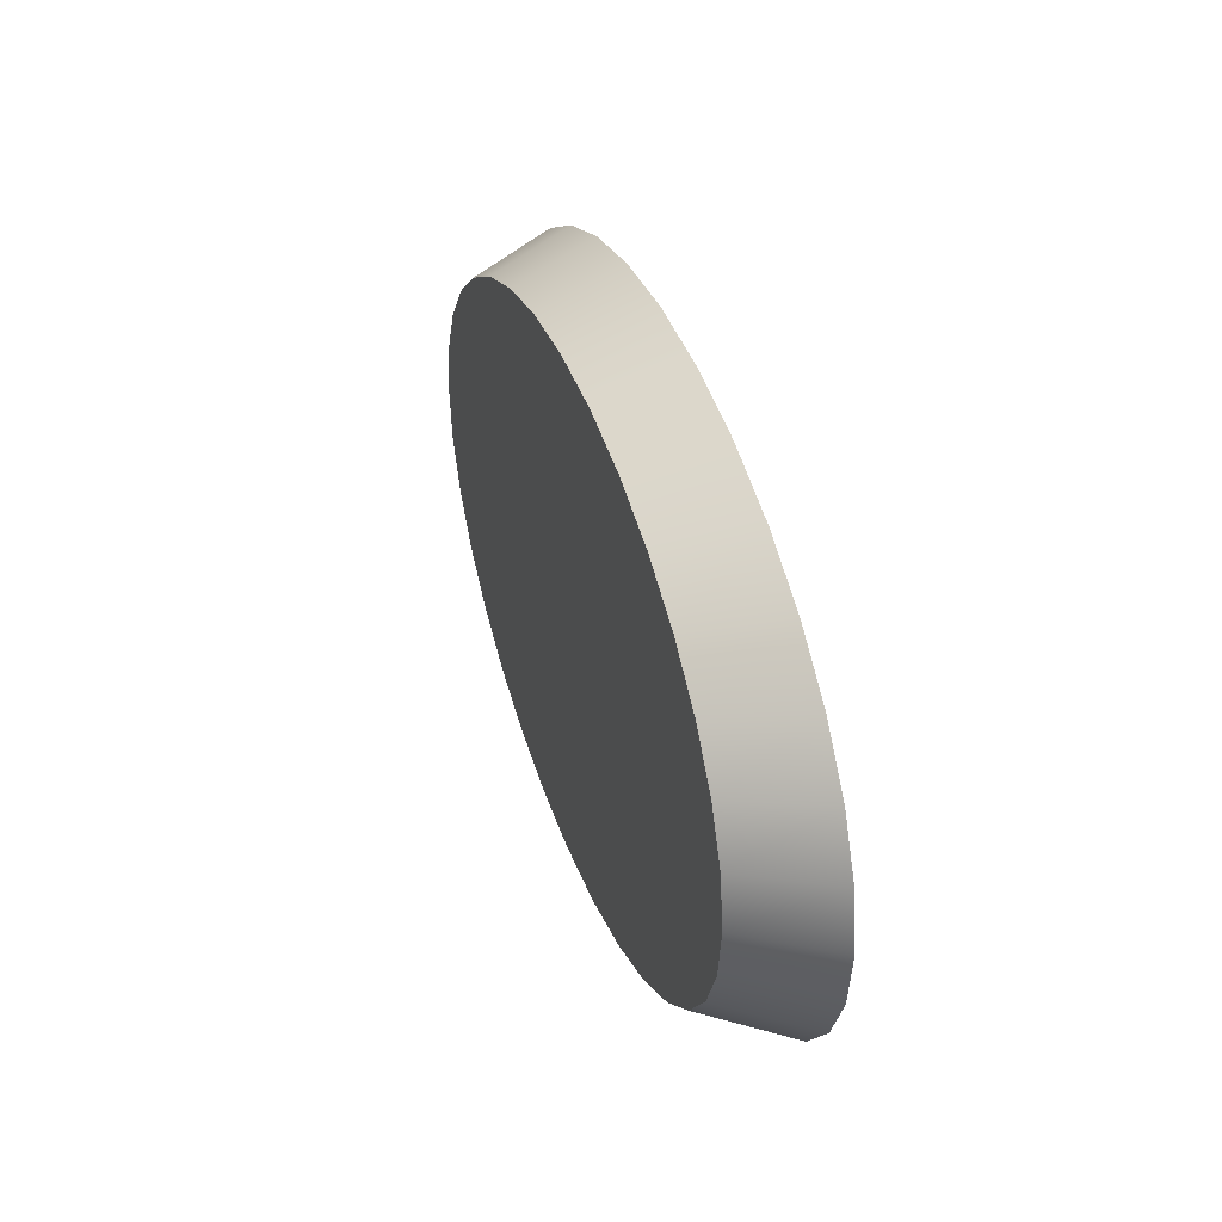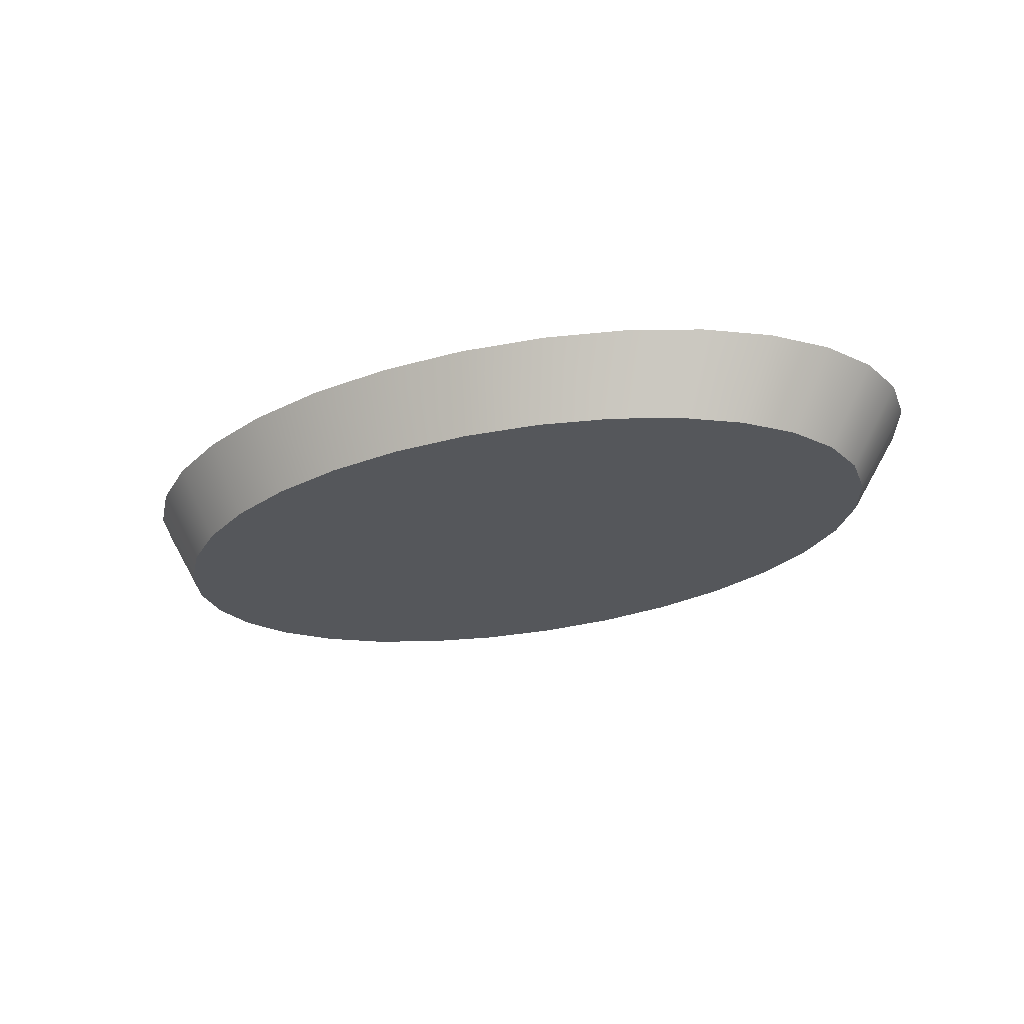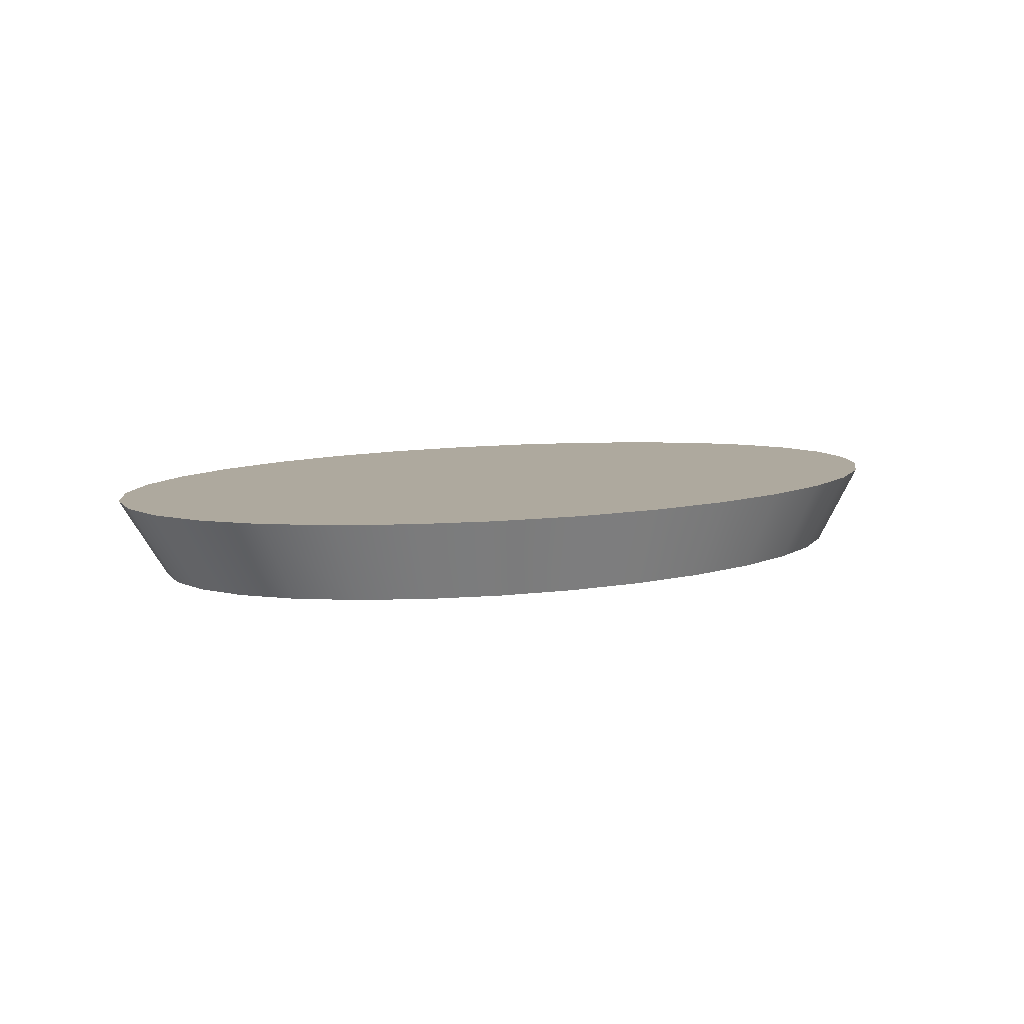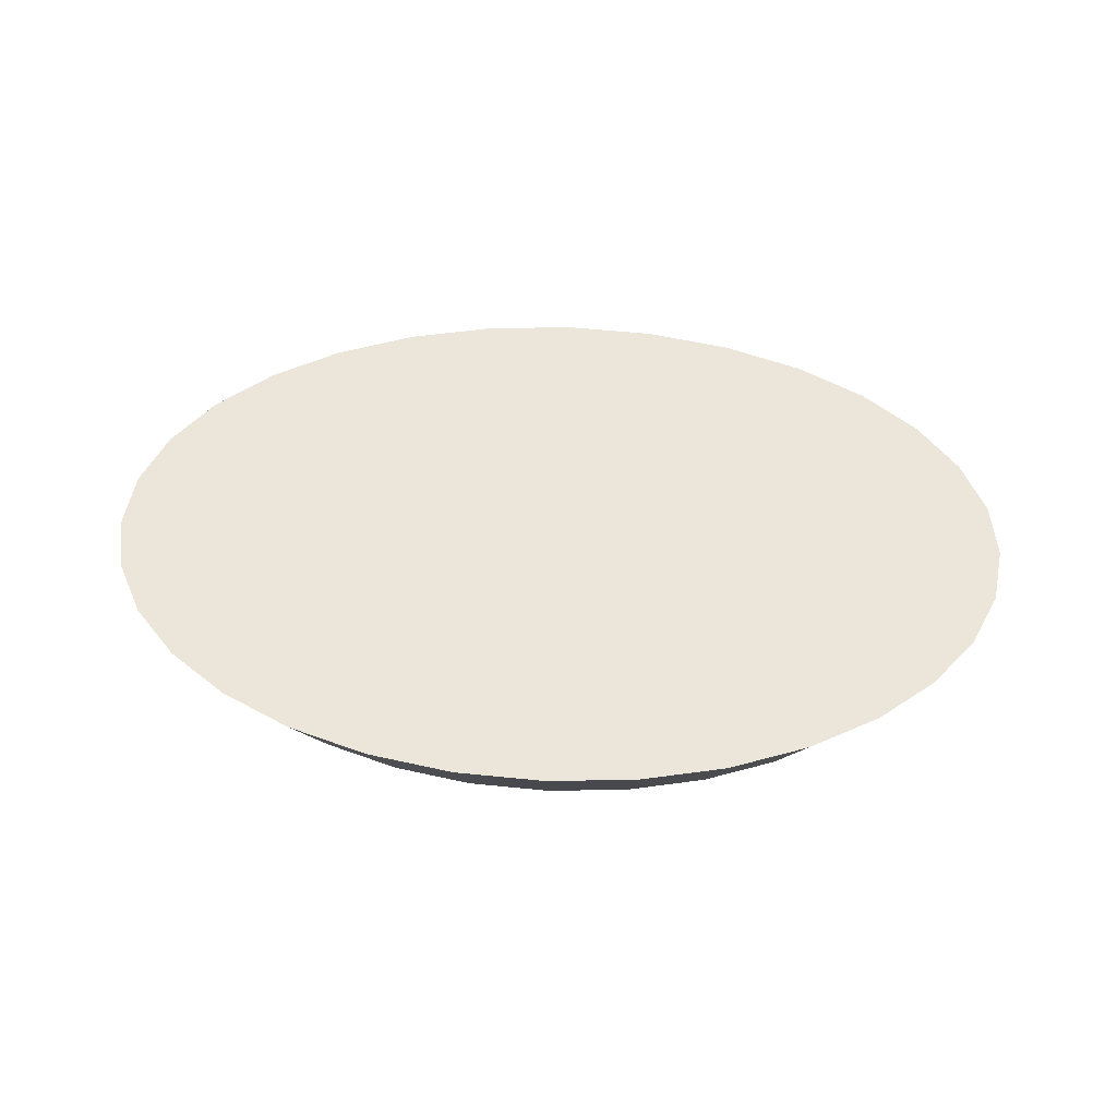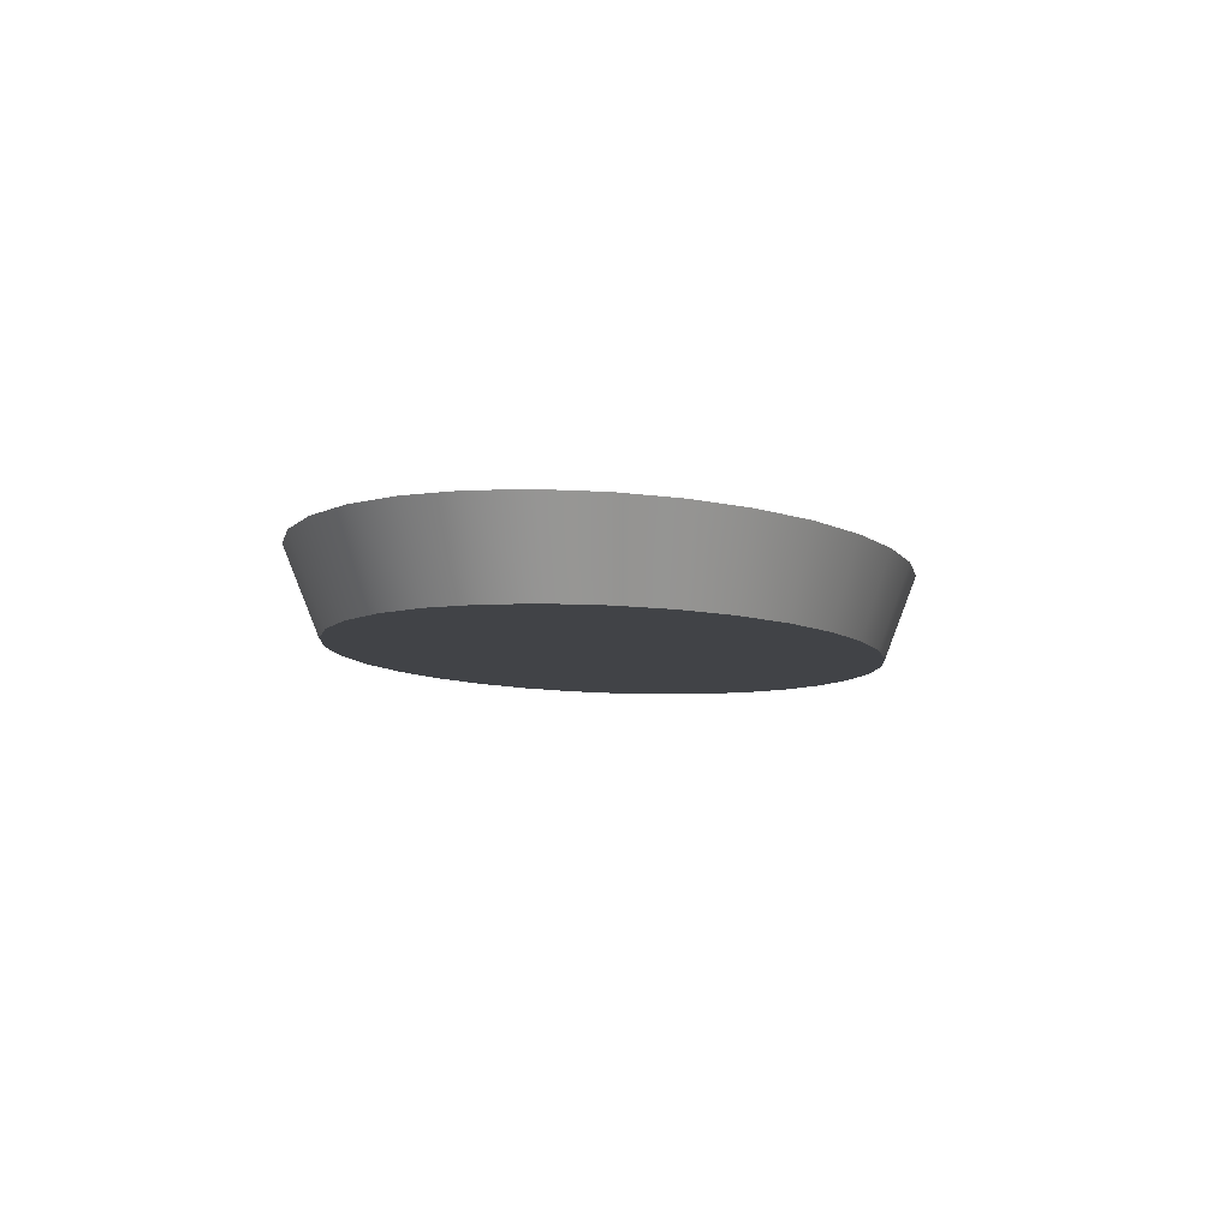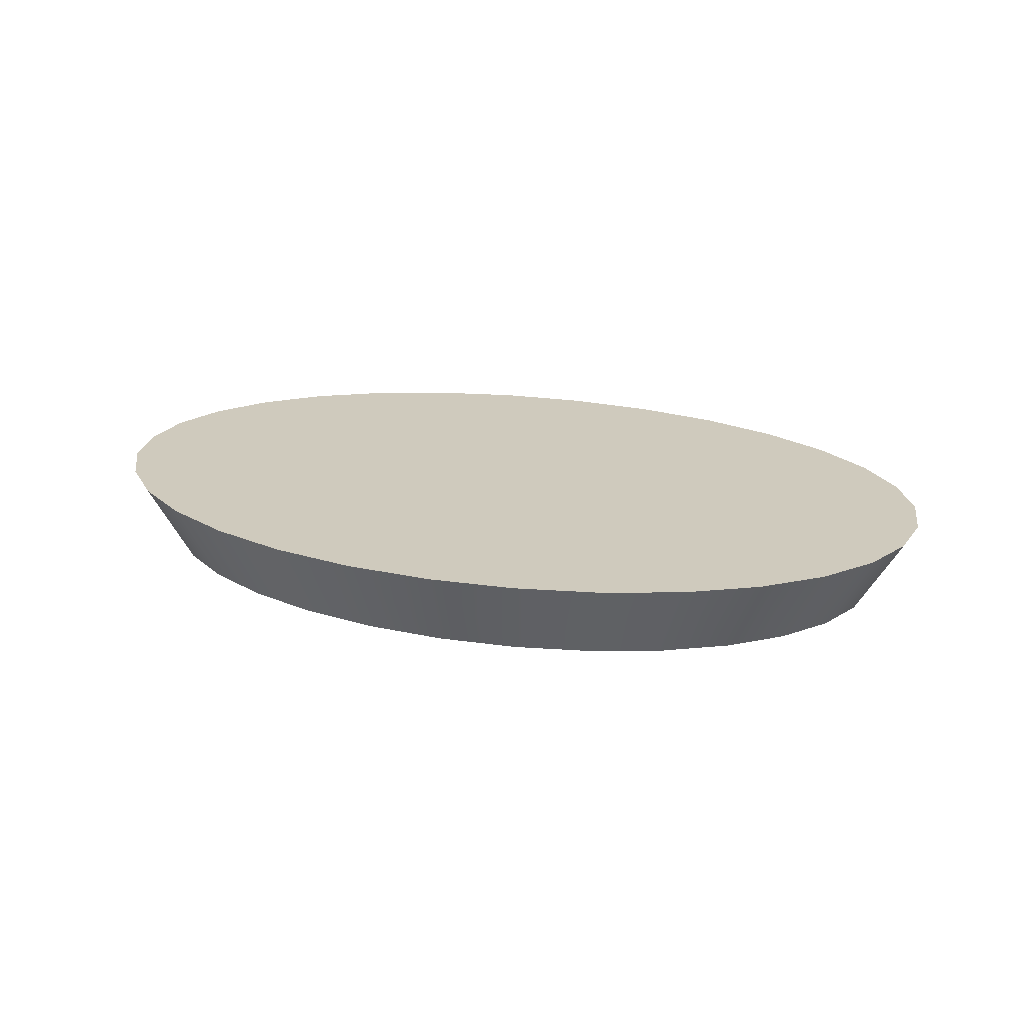
<metadata>
{"format":"obj","ext":"obj","renderer":"f3d","projection":"perspective","resolution":1024,"background":"white","views":[{"elev":34.8,"azim":-106.9,"up":"+Y"},{"elev":-26.4,"azim":-151.9,"up":"+Z"},{"elev":9.0,"azim":-31.1,"up":"+Z"},{"elev":56.7,"azim":2.5,"up":"+Z"},{"elev":-7.1,"azim":104.8,"up":"+Z"},{"elev":22.9,"azim":17.5,"up":"+Z"}]}
</metadata>
<code>
o Cylinder.007
v -2.51 -0.2449 -2.024
v -2.509 -0.2186 -2.095
v -2.44 -0.2144 -2.095
v -2.433 -0.2402 -2.024
v -2.374 -0.2019 -2.095
v -2.359 -0.2263 -2.024
v -2.313 -0.1817 -2.095
v -2.29 -0.2036 -2.024
v -2.259 -0.1545 -2.095
v -2.23 -0.1732 -2.024
v -2.215 -0.1214 -2.095
v -2.181 -0.1361 -2.024
v -2.183 -0.08364 -2.095
v -2.144 -0.09372 -2.024
v -2.163 -0.04264 -2.095
v -2.122 -0.04778 -2.024
v -2.156 0 -2.095
v -2.114 0 -2.024
v -2.163 0.04264 -2.095
v -2.122 0.04778 -2.024
v -2.183 0.08364 -2.095
v -2.144 0.09372 -2.024
v -2.215 0.1214 -2.095
v -2.181 0.1361 -2.024
v -2.259 0.1545 -2.095
v -2.23 0.1732 -2.024
v -2.313 0.1817 -2.095
v -2.29 0.2036 -2.024
v -2.374 0.2019 -2.095
v -2.359 0.2263 -2.024
v -2.44 0.2144 -2.095
v -2.433 0.2402 -2.024
v -2.509 0.2186 -2.095
v -2.51 0.2449 -2.024
v -2.578 0.2144 -2.095
v -2.587 0.2402 -2.024
v -2.644 0.2019 -2.095
v -2.661 0.2263 -2.024
v -2.705 0.1817 -2.095
v -2.73 0.2036 -2.024
v -2.759 0.1545 -2.095
v -2.79 0.1732 -2.024
v -2.803 0.1214 -2.095
v -2.839 0.1361 -2.024
v -2.835 0.08364 -2.095
v -2.876 0.09372 -2.024
v -2.856 0.04264 -2.095
v -2.898 0.04778 -2.024
v -2.862 0 -2.095
v -2.906 0 -2.024
v -2.856 -0.04264 -2.095
v -2.898 -0.04778 -2.024
v -2.835 -0.08364 -2.095
v -2.876 -0.09372 -2.024
v -2.803 -0.1214 -2.095
v -2.839 -0.1361 -2.024
v -2.759 -0.1545 -2.095
v -2.79 -0.1732 -2.024
v -2.705 -0.1817 -2.095
v -2.73 -0.2036 -2.024
v -2.644 -0.2019 -2.095
v -2.661 -0.2263 -2.024
v -2.578 -0.2144 -2.095
v -2.587 -0.2402 -2.024
f 1 2 3 4
f 4 3 5 6
f 6 5 7 8
f 8 7 9 10
f 10 9 11 12
f 12 11 13 14
f 14 13 15 16
f 16 15 17 18
f 18 17 19 20
f 20 19 21 22
f 22 21 23 24
f 24 23 25 26
f 26 25 27 28
f 28 27 29 30
f 30 29 31 32
f 32 31 33 34
f 34 33 35 36
f 36 35 37 38
f 38 37 39 40
f 40 39 41 42
f 42 41 43 44
f 44 43 45 46
f 46 45 47 48
f 48 47 49 50
f 50 49 51 52
f 52 51 53 54
f 54 53 55 56
f 56 55 57 58
f 58 57 59 60
f 60 59 61 62
f 3 2 63 61 59 57 55 53 51 49 47 45 43 41 39 37 35 33 31 29 27 25 23 21 19 17 15 13 11 9 7 5
f 62 61 63 64
f 64 63 2 1
f 1 4 6 8 10 12 14 16 18 20 22 24 26 28 30 32 34 36 38 40 42 44 46 48 50 52 54 56 58 60 62 64

</code>
